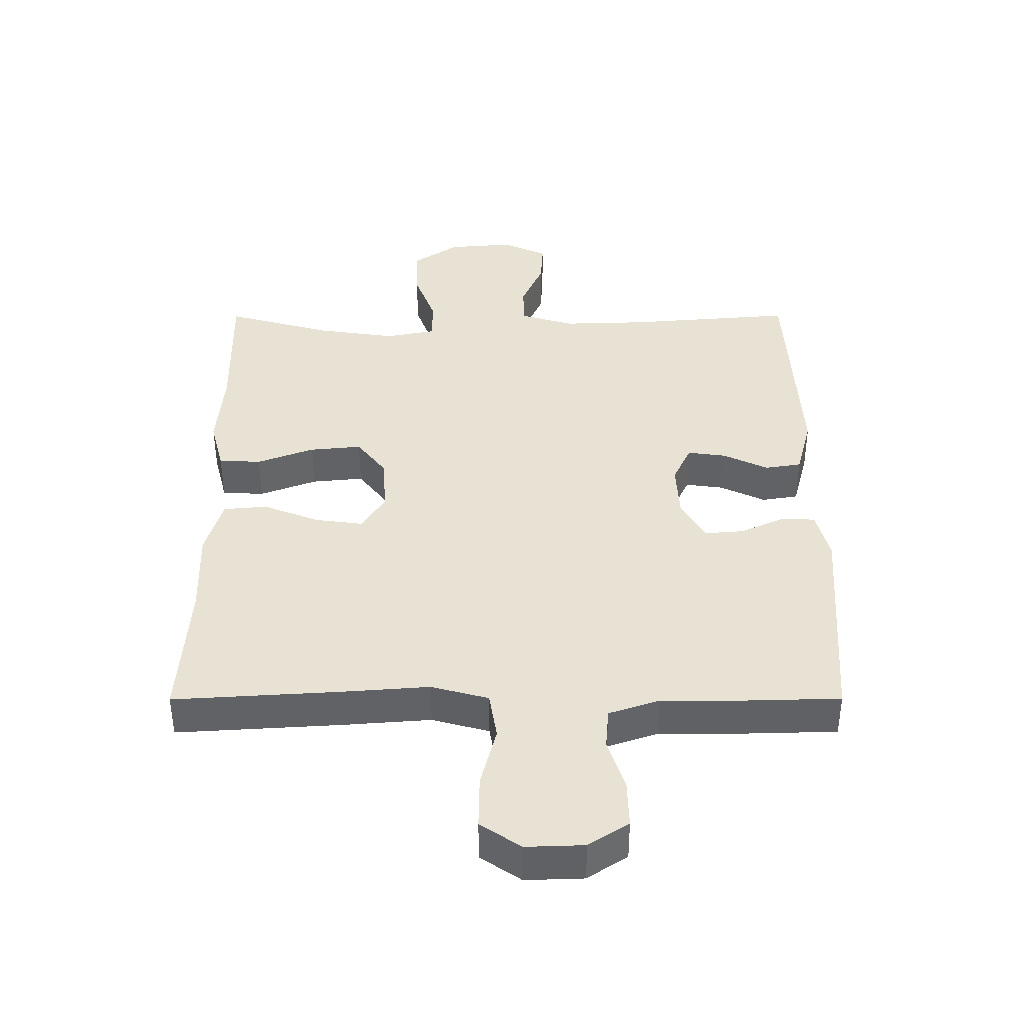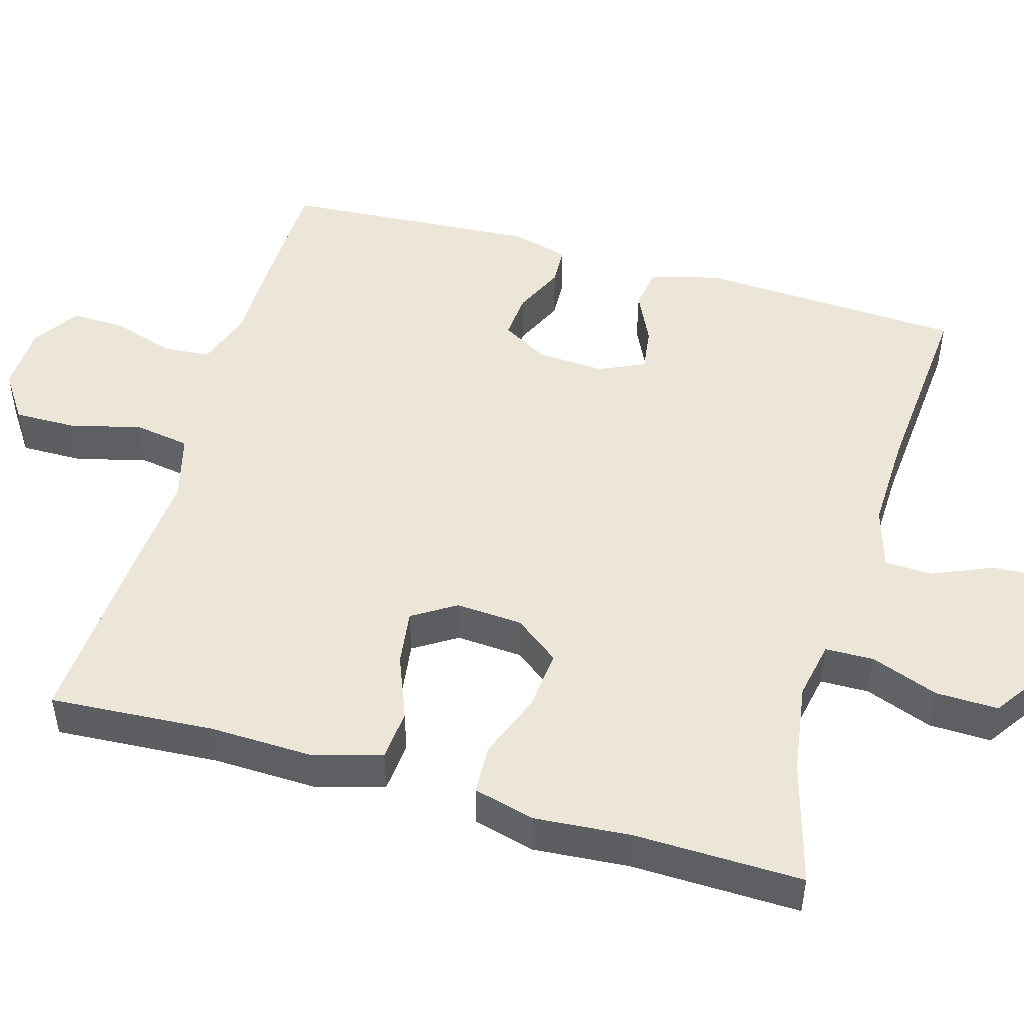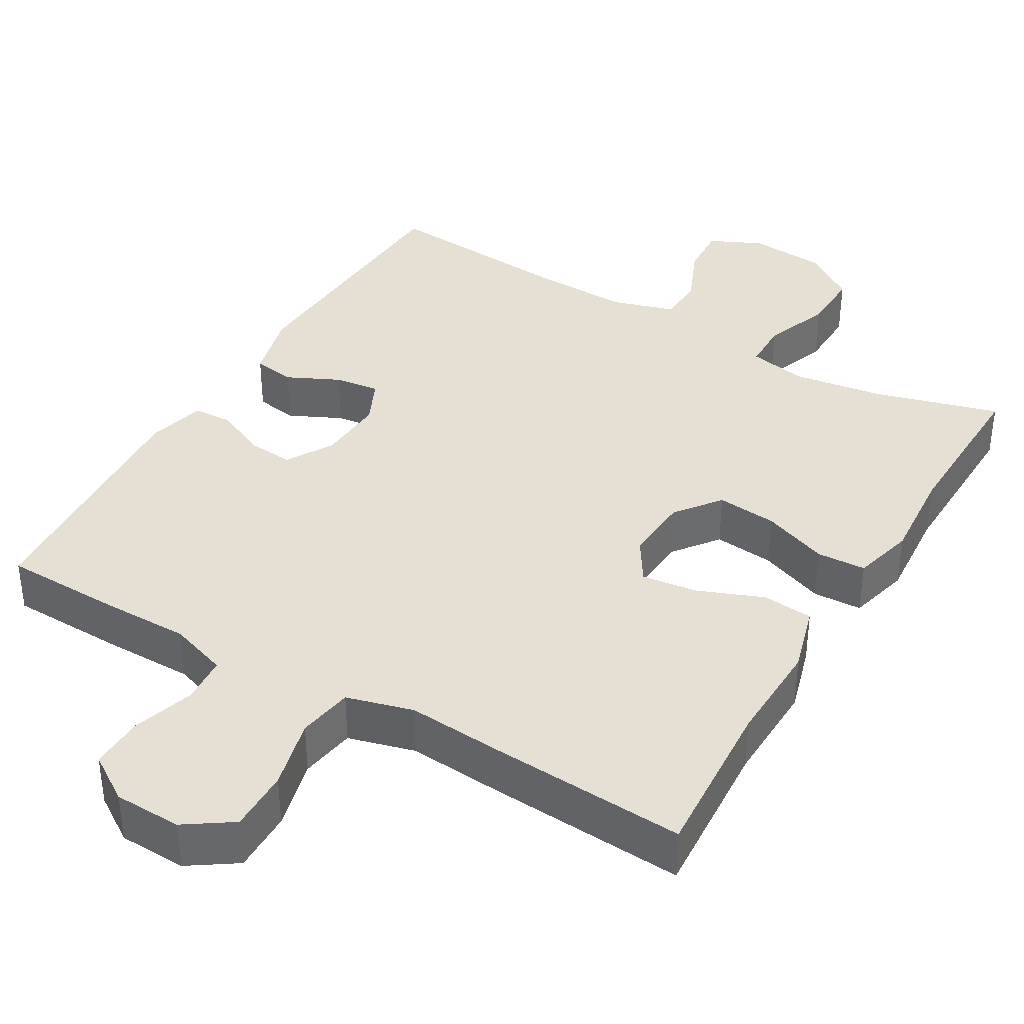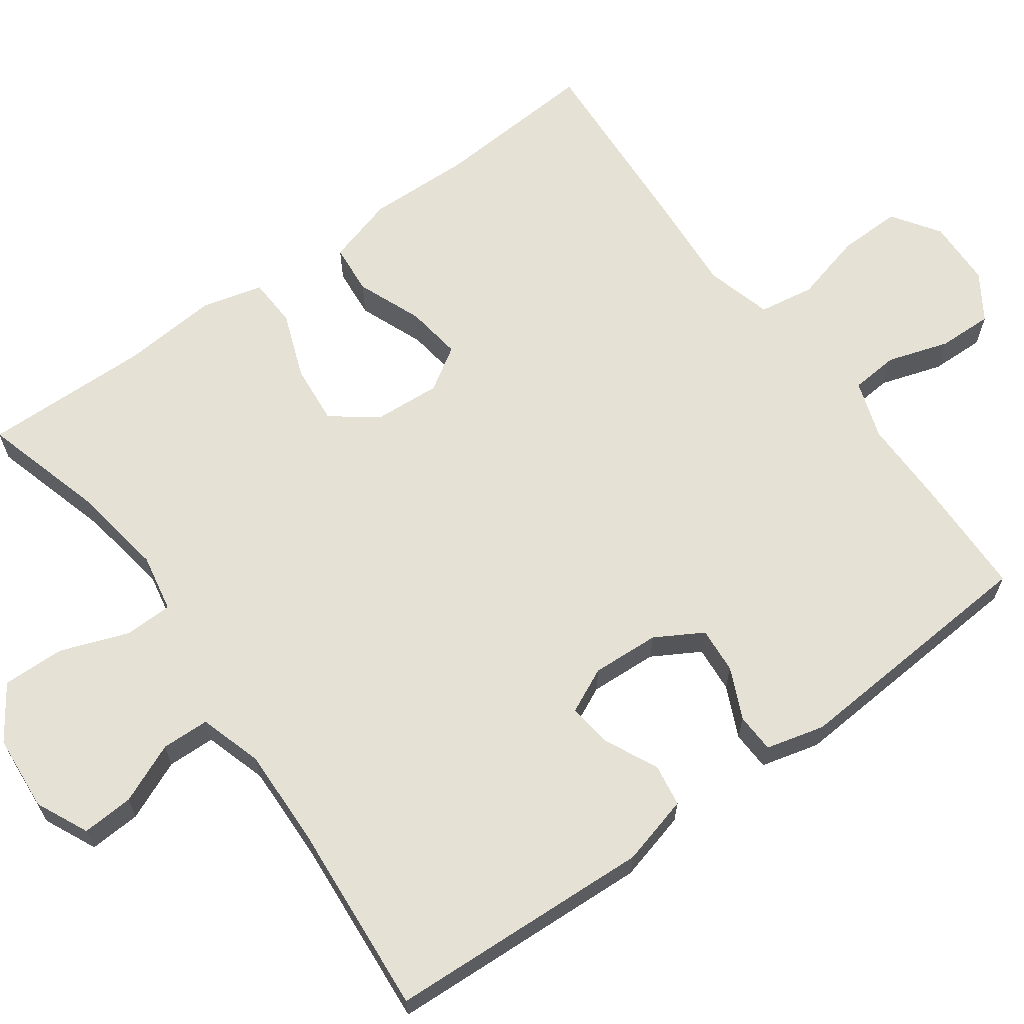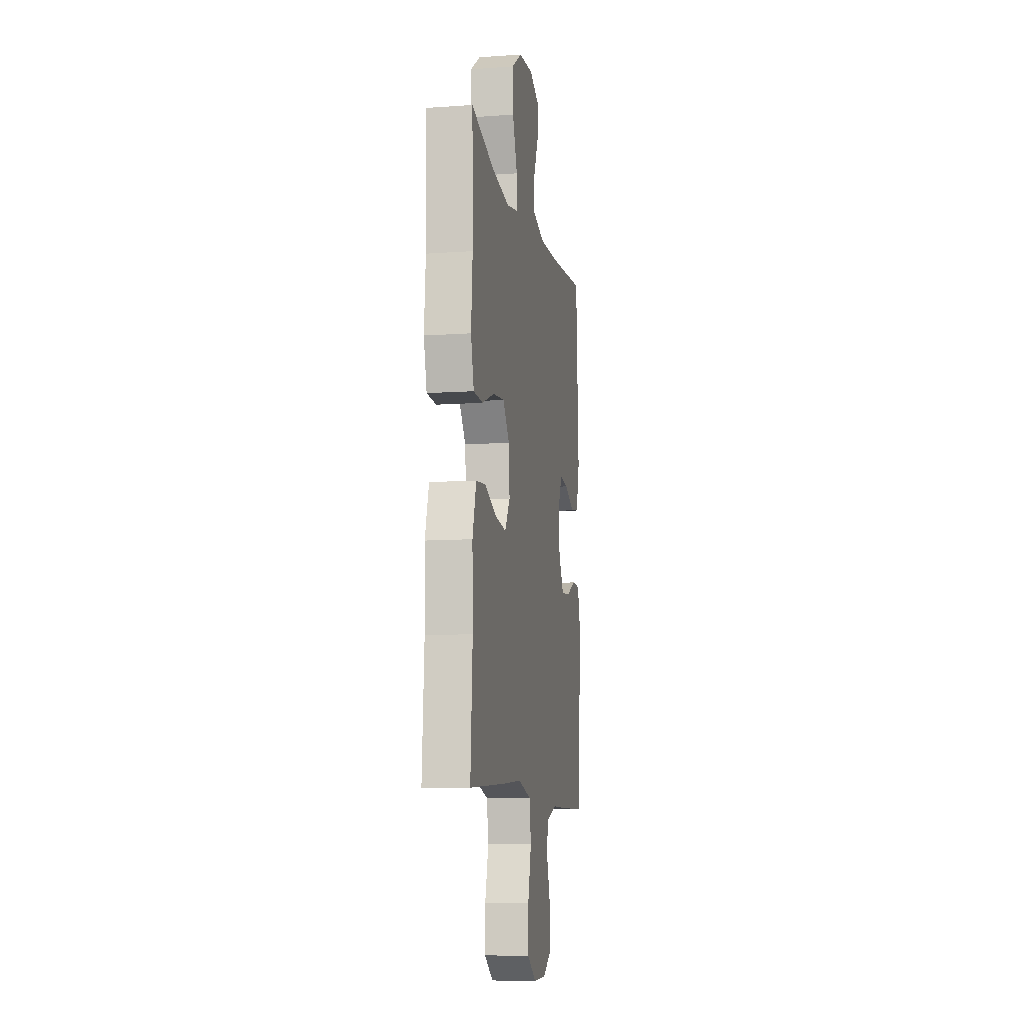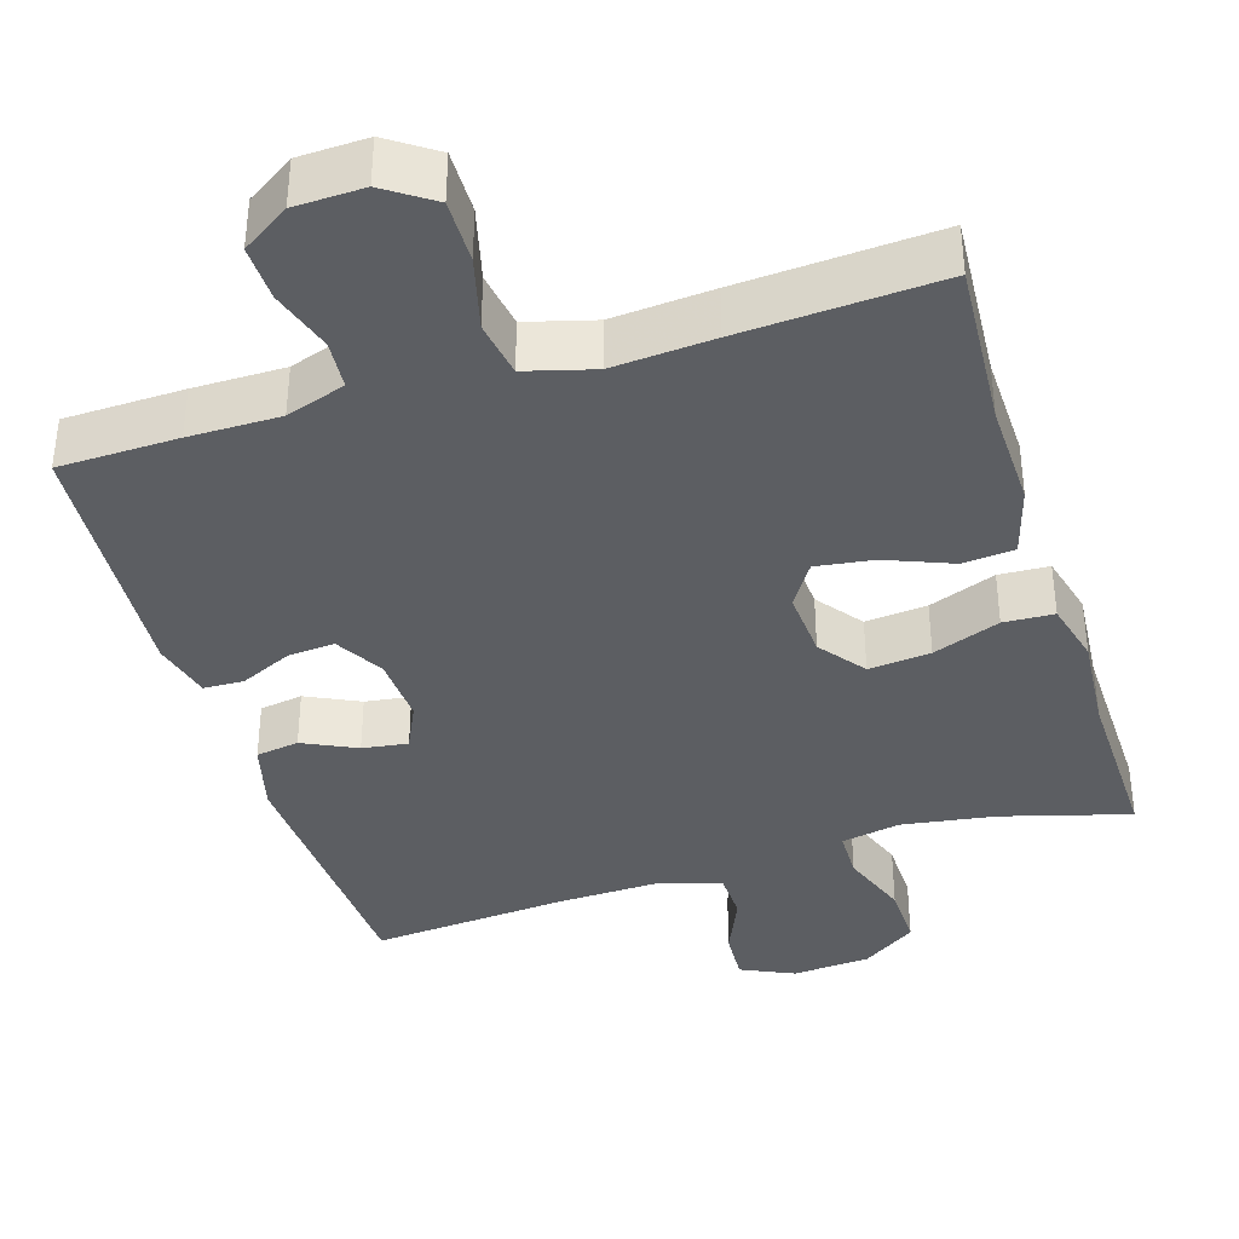
<metadata>
{"format":"obj","ext":"obj","renderer":"f3d","projection":"perspective","resolution":1024,"background":"white","views":[{"elev":-50.2,"azim":0.1,"up":"+Z"},{"elev":48.6,"azim":-73.9,"up":"+Y"},{"elev":37.9,"azim":-149.6,"up":"+Y"},{"elev":64.9,"azim":54.0,"up":"+Y"},{"elev":-9.6,"azim":-79.5,"up":"+Z"},{"elev":-37.9,"azim":-162.8,"up":"+Y"}]}
</metadata>
<code>
v 0.5 0.07 0.5
v 0.518 0.07 0.151
v 0.494 0.07 0.059
v 0.438 0.07 0.05
v 0.369 0.07 0.083
v 0.31 0.07 0.091
v 0.282 0.07 0.031
v 0.287 0.07 -0.058
v 0.323 0.07 -0.12
v 0.384 0.07 -0.115
v 0.451 0.07 -0.084
v 0.503 0.07 -0.086
v 0.523 0.07 -0.163
v 0.5 0.07 -0.5
v 0.346 0.07 -0.504
v 0.228 0.07 -0.504
v 0.151 0.07 -0.53
v 0.146 0.07 -0.593
v 0.172 0.07 -0.674
v 0.174 0.07 -0.746
v 0.113 0.07 -0.786
v 0.024 0.07 -0.789
v -0.038 0.07 -0.747
v -0.037 0.07 -0.665
v -0.013 0.07 -0.571
v -0.025 0.07 -0.498
v -0.113 0.07 -0.474
v -0.243 0.07 -0.484
v -0.5 0.07 -0.5
v -0.486 0.07 -0.283
v -0.49 0.07 -0.147
v -0.464 0.07 -0.057
v -0.397 0.07 -0.051
v -0.311 0.07 -0.085
v -0.237 0.07 -0.095
v -0.201 0.07 -0.038
v -0.207 0.07 0.05
v -0.252 0.07 0.109
v -0.332 0.07 0.101
v -0.419 0.07 0.068
v -0.484 0.07 0.071
v -0.505 0.07 0.152
v -0.495 0.07 0.278
v -0.5 0.07 0.5
v -0.336 0.07 0.454
v -0.215 0.07 0.436
v -0.138 0.07 0.451
v -0.137 0.07 0.515
v -0.17 0.07 0.604
v -0.172 0.07 0.686
v -0.102 0.07 0.734
v -0.001 0.07 0.742
v 0.068 0.07 0.71
v 0.064 0.07 0.642
v 0.03 0.07 0.563
v 0.032 0.07 0.5
v 0.115 0.07 0.475
v 0.244 0.07 0.479
v 0.5 0 0.5
v 0.518 0 0.151
v 0.494 0 0.059
v 0.438 0 0.05
v 0.369 0 0.083
v 0.31 0 0.091
v 0.282 0 0.031
v 0.287 0 -0.058
v 0.323 0 -0.12
v 0.384 0 -0.115
v 0.451 0 -0.084
v 0.503 0 -0.086
v 0.523 0 -0.163
v 0.5 0 -0.5
v 0.346 0 -0.504
v 0.228 0 -0.504
v 0.151 0 -0.53
v 0.146 0 -0.593
v 0.172 0 -0.674
v 0.174 0 -0.746
v 0.113 0 -0.786
v 0.024 0 -0.789
v -0.038 0 -0.747
v -0.037 0 -0.665
v -0.013 0 -0.571
v -0.025 0 -0.498
v -0.113 0 -0.474
v -0.243 0 -0.484
v -0.5 0 -0.5
v -0.486 0 -0.283
v -0.49 0 -0.147
v -0.464 0 -0.057
v -0.397 0 -0.051
v -0.311 0 -0.085
v -0.237 0 -0.095
v -0.201 0 -0.038
v -0.207 0 0.05
v -0.252 0 0.109
v -0.332 0 0.101
v -0.419 0 0.068
v -0.484 0 0.071
v -0.505 0 0.152
v -0.495 0 0.278
v -0.5 0 0.5
v -0.336 0 0.454
v -0.215 0 0.436
v -0.138 0 0.451
v -0.137 0 0.515
v -0.17 0 0.604
v -0.172 0 0.686
v -0.102 0 0.734
v -0.001 0 0.742
v 0.068 0 0.71
v 0.064 0 0.642
v 0.03 0 0.563
v 0.032 0 0.5
v 0.115 0 0.475
v 0.244 0 0.479
f 53 54 55
f 52 53 55
f 51 52 55
f 50 51 55
f 49 50 55
f 48 49 55
f 47 48 55 56
f 43 44 45
f 43 45 46
f 42 43 46
f 41 42 46
f 40 41 46
f 39 40 46
f 38 39 46 47
f 32 33 34
f 31 32 34
f 30 31 34
f 30 34 35
f 29 30 35
f 28 29 35
f 27 28 35
f 26 27 35 36
f 23 24 25
f 22 23 25
f 21 22 25
f 20 21 25
f 19 20 25
f 18 19 25
f 17 18 25 26
f 26 36 37
f 17 26 37
f 16 17 37
f 14 15 16
f 13 14 16
f 12 13 16
f 11 12 16
f 10 11 16
f 3 4 5
f 2 3 5
f 1 2 5
f 58 1 5
f 57 58 5 6
f 57 6 7
f 56 57 7
f 47 56 7
f 47 7 8
f 38 47 8
f 37 38 8
f 9 10 16
f 8 9 16 37
f 113 112 111
f 113 111 110
f 113 110 109
f 113 109 108
f 113 108 107
f 113 107 106
f 114 113 106 105
f 103 102 101
f 104 103 101
f 104 101 100
f 104 100 99
f 104 99 98
f 104 98 97
f 105 104 97 96
f 92 91 90
f 92 90 89
f 92 89 88
f 93 92 88
f 93 88 87
f 93 87 86
f 93 86 85
f 94 93 85 84
f 83 82 81
f 83 81 80
f 83 80 79
f 83 79 78
f 83 78 77
f 83 77 76
f 84 83 76 75
f 95 94 84
f 95 84 75
f 95 75 74
f 74 73 72
f 74 72 71
f 74 71 70
f 74 70 69
f 74 69 68
f 63 62 61
f 63 61 60
f 63 60 59
f 63 59 116
f 64 63 116 115
f 65 64 115
f 65 115 114
f 65 114 105
f 66 65 105
f 66 105 96
f 66 96 95
f 74 68 67
f 95 74 67 66
f 1 59 60 2
f 2 60 61 3
f 3 61 62 4
f 4 62 63 5
f 5 63 64 6
f 6 64 65 7
f 7 65 66 8
f 8 66 67 9
f 9 67 68 10
f 10 68 69 11
f 11 69 70 12
f 12 70 71 13
f 13 71 72 14
f 14 72 73 15
f 15 73 74 16
f 16 74 75 17
f 17 75 76 18
f 18 76 77 19
f 19 77 78 20
f 20 78 79 21
f 21 79 80 22
f 22 80 81 23
f 23 81 82 24
f 24 82 83 25
f 25 83 84 26
f 26 84 85 27
f 27 85 86 28
f 28 86 87 29
f 29 87 88 30
f 30 88 89 31
f 31 89 90 32
f 32 90 91 33
f 33 91 92 34
f 34 92 93 35
f 35 93 94 36
f 36 94 95 37
f 37 95 96 38
f 38 96 97 39
f 39 97 98 40
f 40 98 99 41
f 41 99 100 42
f 42 100 101 43
f 43 101 102 44
f 44 102 103 45
f 45 103 104 46
f 46 104 105 47
f 47 105 106 48
f 48 106 107 49
f 49 107 108 50
f 50 108 109 51
f 51 109 110 52
f 52 110 111 53
f 53 111 112 54
f 54 112 113 55
f 55 113 114 56
f 56 114 115 57
f 57 115 116 58
f 58 116 59 1

</code>
